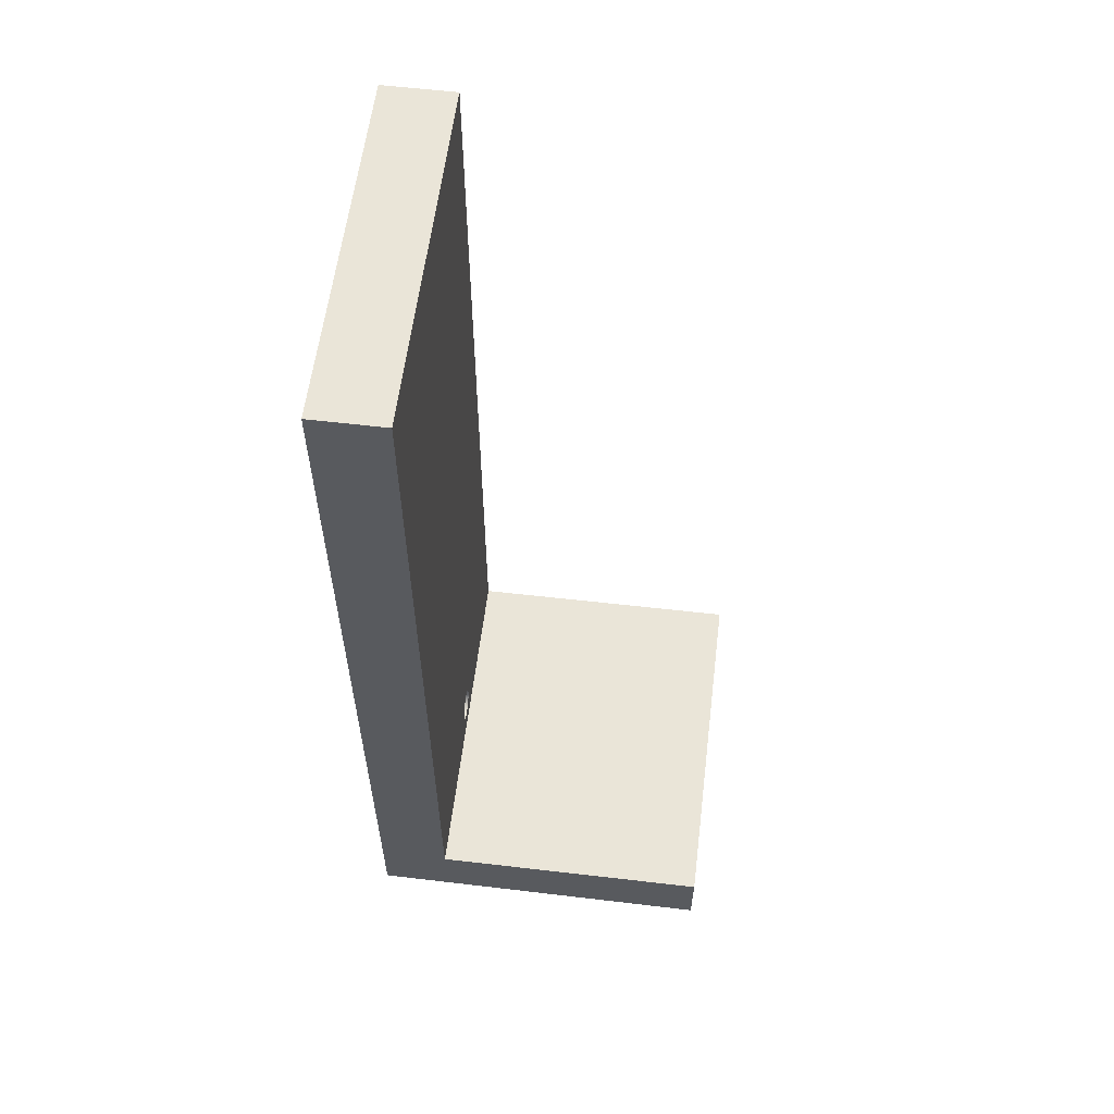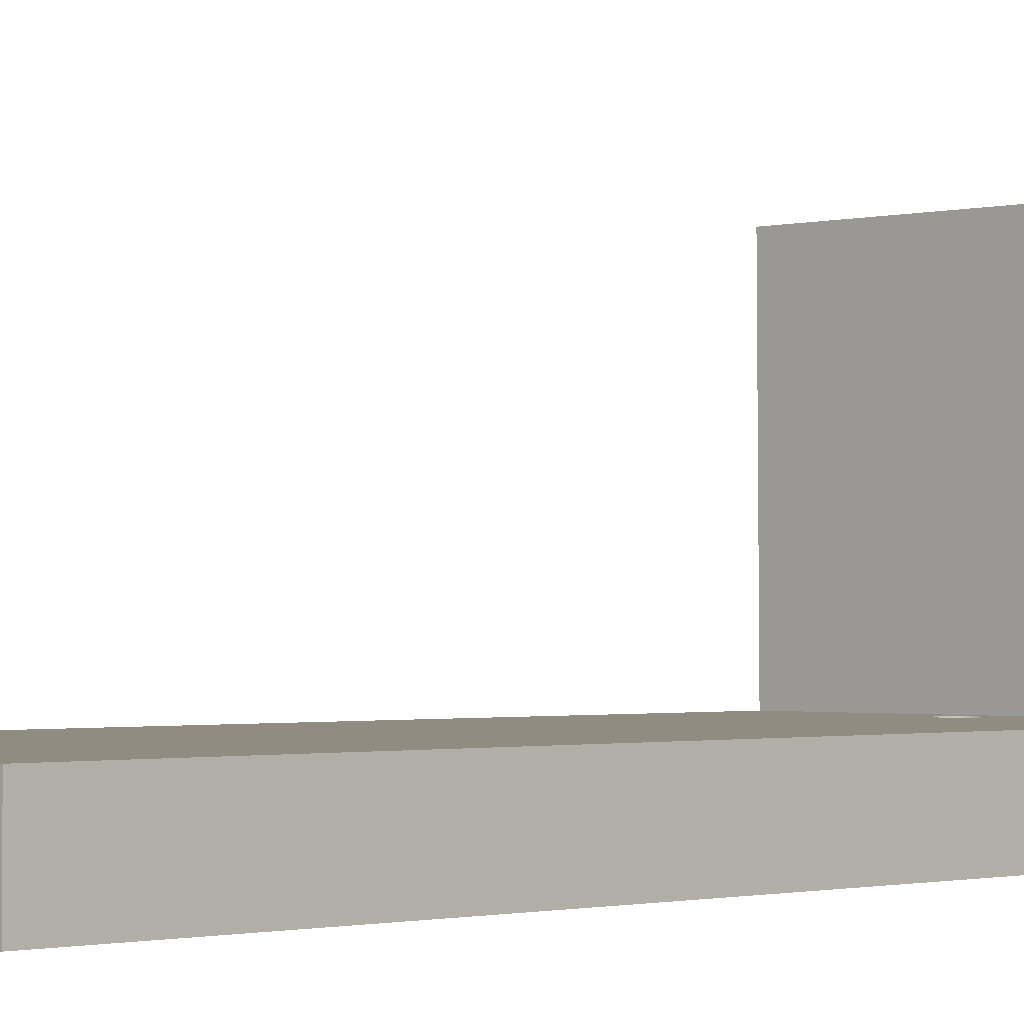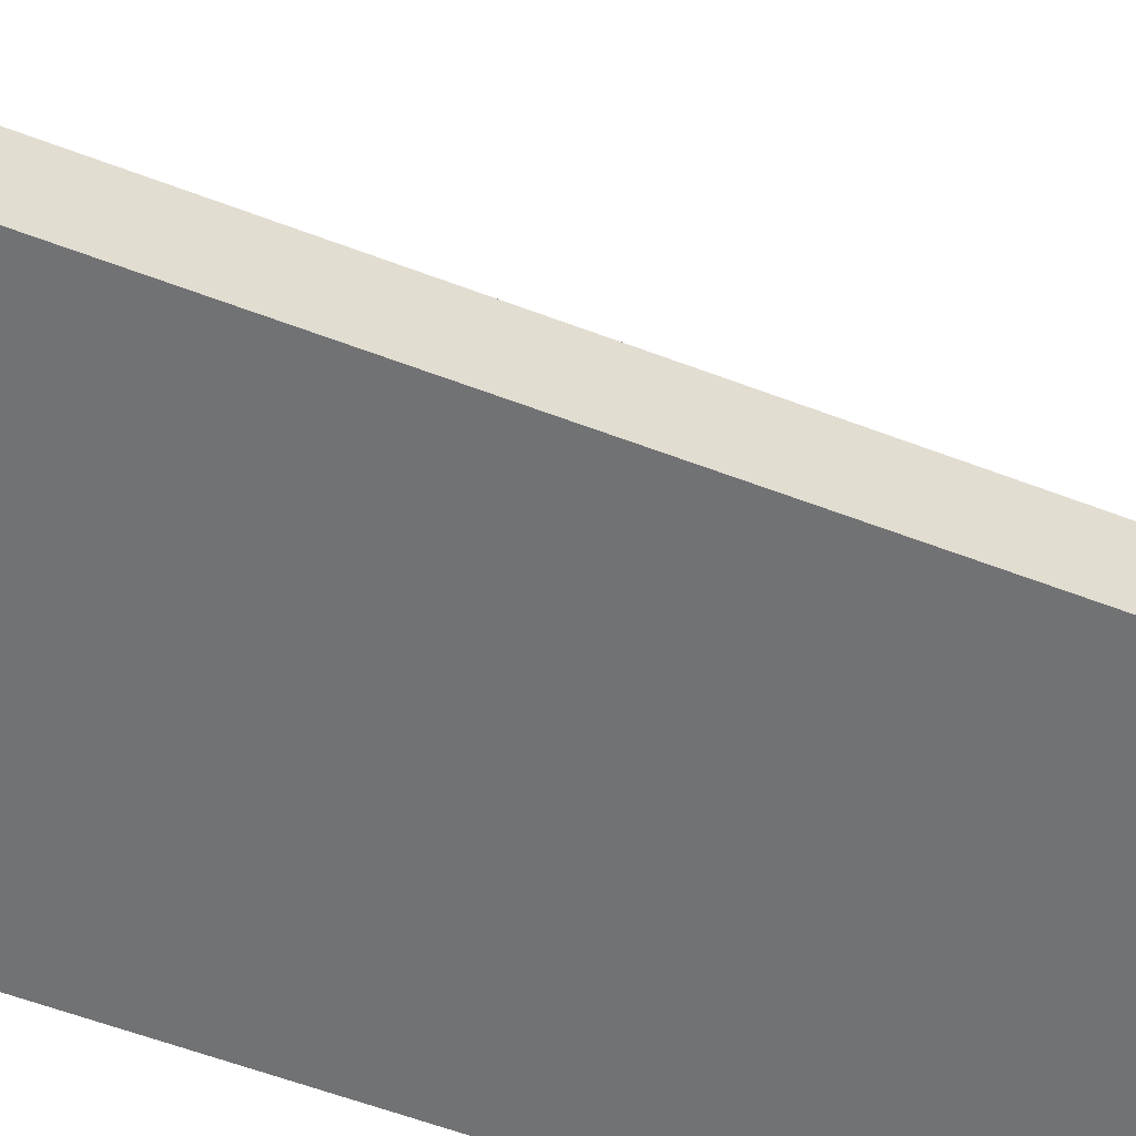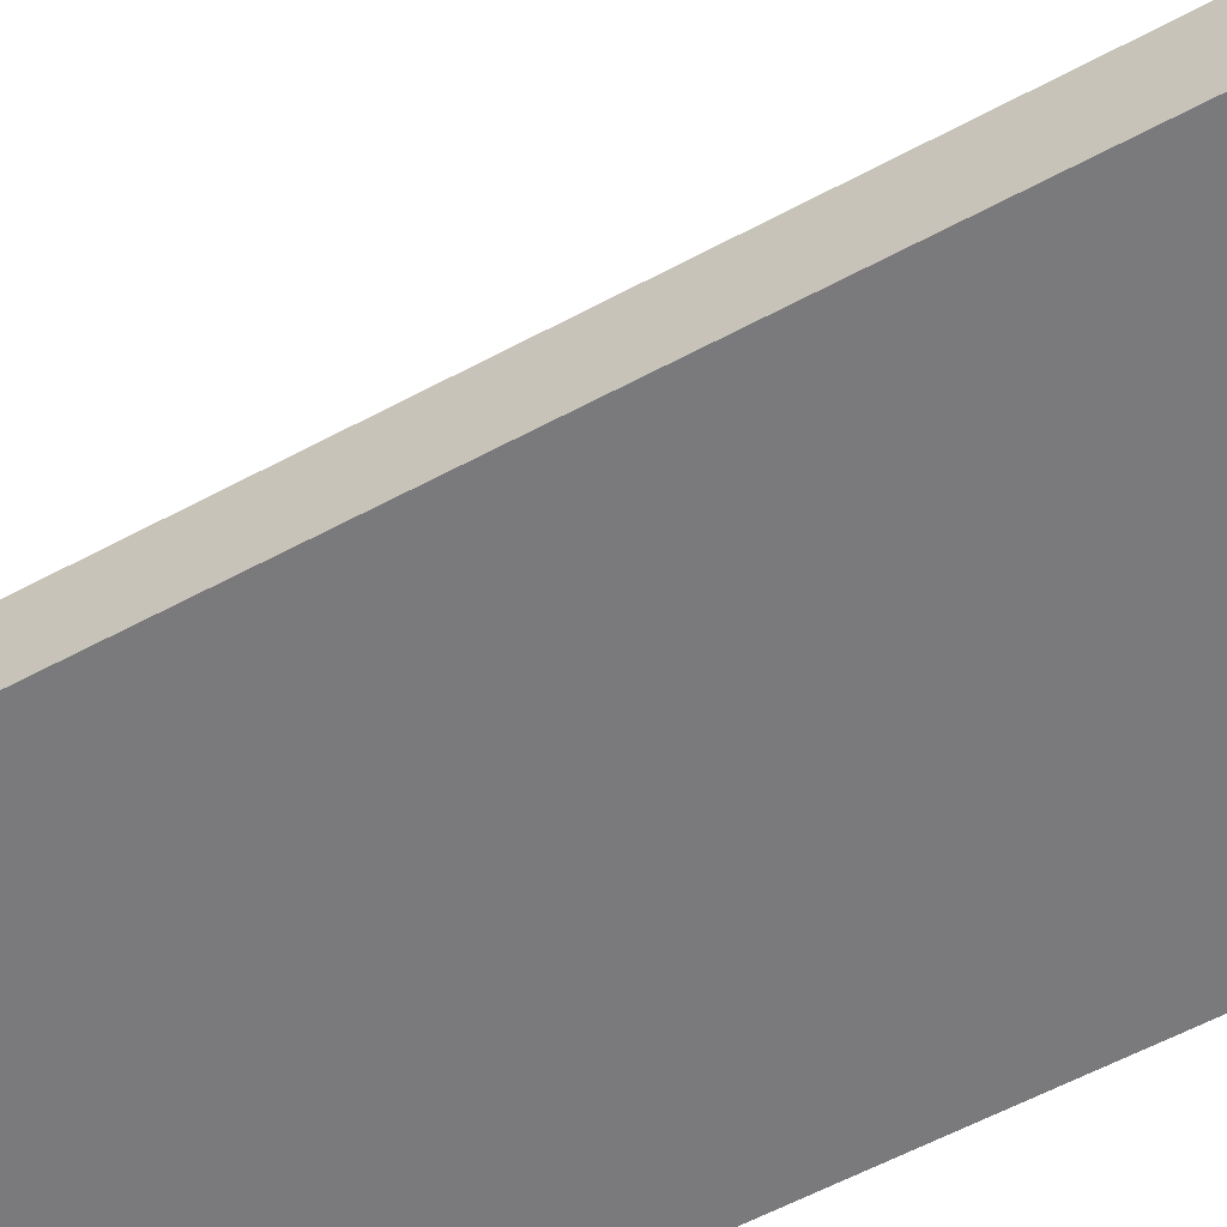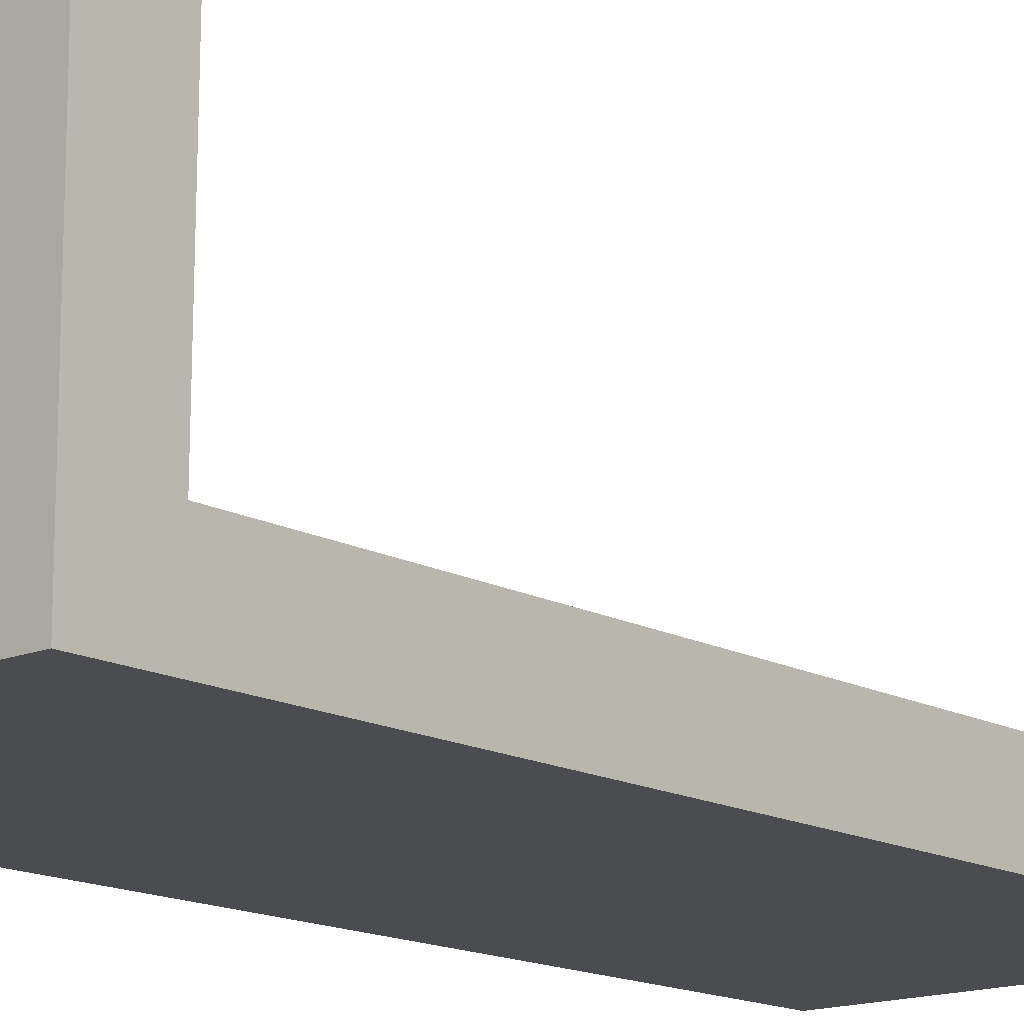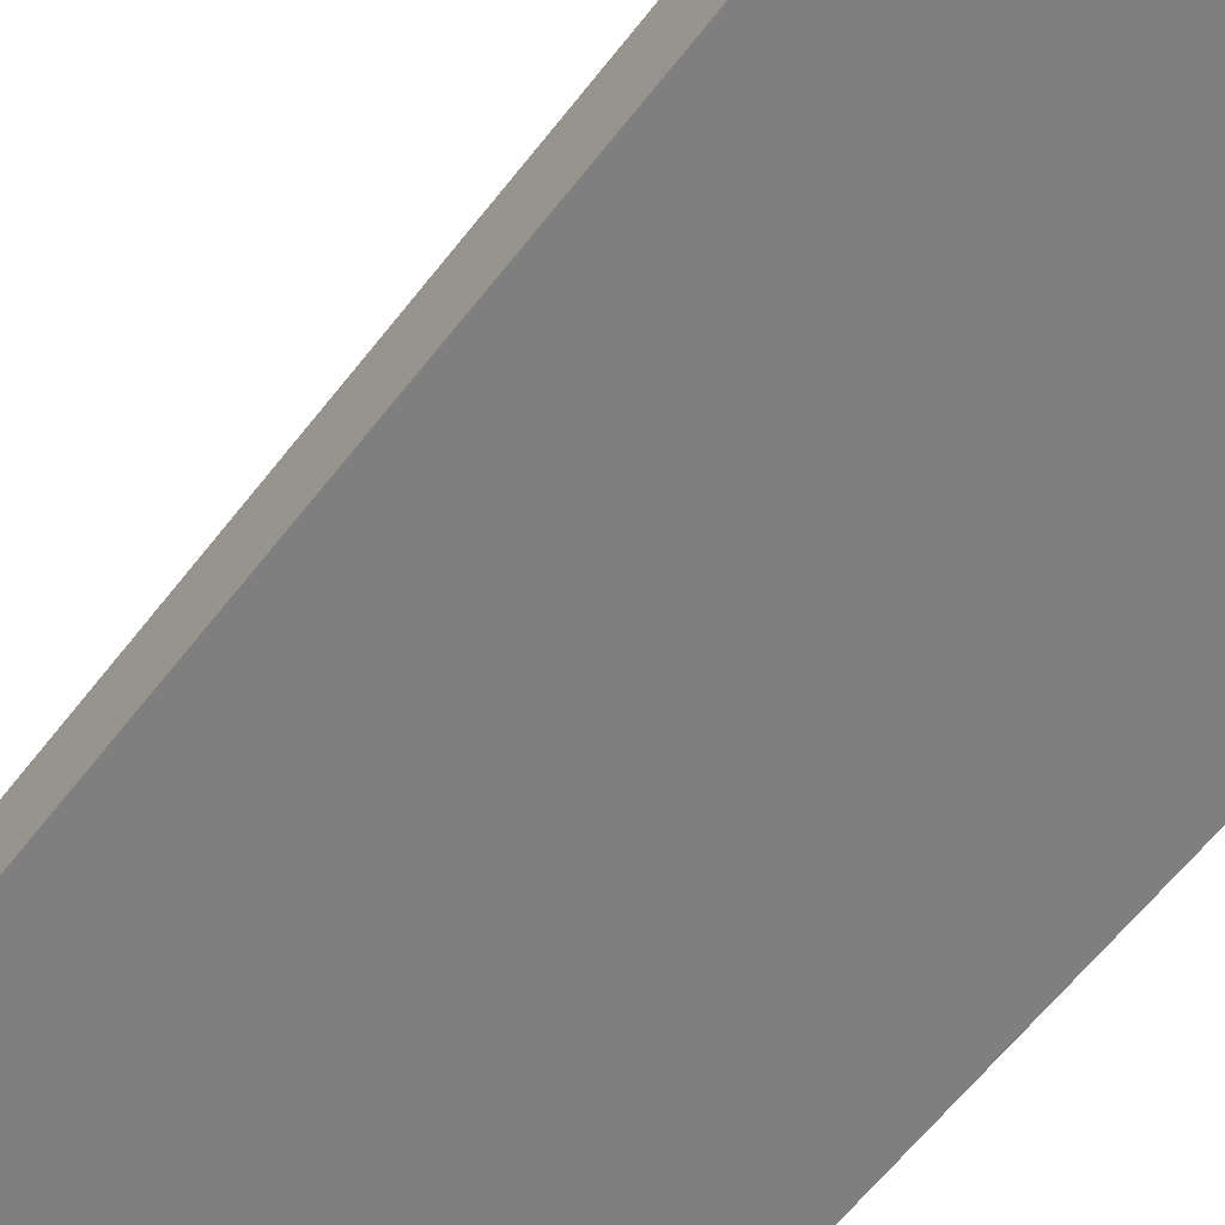
<metadata>
{"format":"obj","ext":"obj","renderer":"f3d","projection":"perspective","resolution":1024,"background":"white","views":[{"elev":58.8,"azim":97.0,"up":"+Z"},{"elev":-1.4,"azim":44.0,"up":"+Y"},{"elev":-55.4,"azim":-112.2,"up":"+Y"},{"elev":-58.2,"azim":-60.8,"up":"+Y"},{"elev":-15.1,"azim":-138.8,"up":"+Y"},{"elev":-59.9,"azim":-37.2,"up":"+Y"}]}
</metadata>
<code>
v 2.75 4.9 -12.5
v 2.725 4.9 -12.39
v 2.656 4.9 -12.31
v 2.556 4.9 -12.26
v 2.444 4.9 -12.26
v 2.344 4.9 -12.31
v 2.275 4.9 -12.39
v 2.25 4.9 -12.5
v 2.275 4.9 -12.61
v 2.344 4.9 -12.7
v 2.444 4.9 -12.75
v 2.556 4.9 -12.75
v 2.656 4.9 -12.7
v 2.725 4.9 -12.61
v 2.75 5 -12.5
v 2.725 5 -12.61
v 2.656 5 -12.7
v 2.556 5 -12.75
v 2.444 5 -12.75
v 2.344 5 -12.7
v 2.275 5 -12.61
v 2.25 5 -12.5
v 2.275 5 -12.39
v 2.344 5 -12.31
v 2.444 5 -12.26
v 2.556 5 -12.26
v 2.656 5 -12.31
v 2.725 5 -12.39
v 2.75 4.9 -12.5
v 2.75 5 -12.5
v 2.75 4.9 -12.5
v 2.725 4.9 -12.61
v 2.656 4.9 -12.7
v 2.556 4.9 -12.75
v 2.444 4.9 -12.75
v 2.344 4.9 -12.7
v 2.275 4.9 -12.61
v 2.25 4.9 -12.5
v 2.275 4.9 -12.39
v 2.344 4.9 -12.31
v 2.444 4.9 -12.26
v 2.556 4.9 -12.26
v 2.656 4.9 -12.31
v 2.725 4.9 -12.39
v 5 0 -13
v 5 0 0
v 0 0 0
v 0 0 -13
v 5 0 0
v 5 0 -13
v 5 5 -13
v 5 5 -12
v 5 1 -12.03
v 5 1 0
v 5 0 -13
v 0 0 -13
v 0 5 -13
v 5 5 -13
v 0 0 -13
v 0 0 0
v 0 1 0
v 0 1 -12.03
v 0 5 -12
v 0 5 -13
v 0 0 0
v 5 0 0
v 5 1 0
v 0 1 0
v 2.75 0.5 -11.5
v 2.725 0.5 -11.61
v 2.656 0.5 -11.7
v 2.556 0.5 -11.74
v 2.444 0.5 -11.74
v 2.344 0.5 -11.7
v 2.275 0.5 -11.61
v 2.25 0.5 -11.5
v 2.275 0.5 -11.39
v 2.344 0.5 -11.3
v 2.444 0.5 -11.26
v 2.556 0.5 -11.26
v 2.656 0.5 -11.3
v 2.725 0.5 -11.39
v 2.75 0.5 -11.5
v 2.725 0.5 -11.39
v 2.656 0.5 -11.3
v 2.556 0.5 -11.26
v 2.444 0.5 -11.26
v 2.344 0.5 -11.3
v 2.275 0.5 -11.39
v 2.25 0.5 -11.5
v 2.275 0.5 -11.61
v 2.344 0.5 -11.7
v 2.444 0.5 -11.74
v 2.556 0.5 -11.74
v 2.656 0.5 -11.7
v 2.725 0.5 -11.61
v 2.75 1 -11.5
v 2.725 1 -11.61
v 2.656 1 -11.7
v 2.556 1 -11.74
v 2.444 1 -11.74
v 2.344 1 -11.7
v 2.275 1 -11.61
v 2.25 1 -11.5
v 2.275 1 -11.39
v 2.344 1 -11.3
v 2.444 1 -11.26
v 2.556 1 -11.26
v 2.656 1 -11.3
v 2.725 1 -11.39
v 2.75 0.5 -11.5
v 2.75 1 -11.5
v 5 1 -12.03
v 0 1 -12.03
v 0 1 0
v 5 1 0
v 2.75 1 -11.5
v 2.725 1 -11.39
v 2.656 1 -11.3
v 2.556 1 -11.26
v 2.444 1 -11.26
v 2.344 1 -11.3
v 2.275 1 -11.39
v 2.25 1 -11.5
v 2.275 1 -11.61
v 2.344 1 -11.7
v 2.444 1 -11.74
v 2.556 1 -11.74
v 2.656 1 -11.7
v 2.725 1 -11.61
v 0 5 -12
v 0 1 -12.03
v 5 1 -12.03
v 5 5 -12
v 2.75 5 -12.5
v 2.725 5 -12.39
v 2.656 5 -12.31
v 2.556 5 -12.26
v 2.444 5 -12.26
v 2.344 5 -12.31
v 2.275 5 -12.39
v 2.25 5 -12.5
v 2.275 5 -12.61
v 2.344 5 -12.7
v 2.444 5 -12.75
v 2.556 5 -12.75
v 2.656 5 -12.7
v 2.725 5 -12.61
v 0 5 -13
v 0 5 -12
v 5 5 -12
v 5 5 -13
v 2.75 1 -12.46
v 2.725 1 -12.35
v 2.656 1 -12.26
v 2.556 1 -12.21
v 2.444 1 -12.21
v 2.344 1 -12.26
v 2.275 1 -12.35
v 2.25 1 -12.46
v 2.275 1 -12.56
v 2.344 1 -12.65
v 2.444 1 -12.7
v 2.556 1 -12.7
v 2.656 1 -12.65
v 2.725 1 -12.56
v 2.75 0.5 -12.46
v 2.725 0.5 -12.35
v 2.656 0.5 -12.26
v 2.556 0.5 -12.21
v 2.444 0.5 -12.21
v 2.344 0.5 -12.26
v 2.275 0.5 -12.35
v 2.25 0.5 -12.46
v 2.275 0.5 -12.56
v 2.344 0.5 -12.65
v 2.444 0.5 -12.7
v 2.556 0.5 -12.7
v 2.656 0.5 -12.65
v 2.725 0.5 -12.56
v 2.75 1 -12.46
v 2.725 1 -12.56
v 2.656 1 -12.65
v 2.556 1 -12.7
v 2.444 1 -12.7
v 2.344 1 -12.65
v 2.275 1 -12.56
v 2.25 1 -12.46
v 2.275 1 -12.35
v 2.344 1 -12.26
v 2.444 1 -12.21
v 2.556 1 -12.21
v 2.656 1 -12.26
v 2.725 1 -12.35
v 2.75 0.5 -12.46
v 2.75 1 -12.46
v 2.75 0.5 -12.46
v 2.725 0.5 -12.56
v 2.656 0.5 -12.65
v 2.556 0.5 -12.7
v 2.444 0.5 -12.7
v 2.344 0.5 -12.65
v 2.275 0.5 -12.56
v 2.25 0.5 -12.46
v 2.275 0.5 -12.35
v 2.344 0.5 -12.26
v 2.444 0.5 -12.21
v 2.556 0.5 -12.21
v 2.656 0.5 -12.26
v 2.725 0.5 -12.35
g ab2af378-e2ef-11ea-981b-54bf646e7e1f
f 2 28 1
f 1 28 30
f 29 15 14
f 14 15 16
f 14 16 17
f 2 3 28
f 28 3 27
f 27 3 4
f 27 4 26
f 26 4 5
f 26 5 25
f 25 5 6
f 25 6 24
f 24 6 7
f 24 7 23
f 23 7 8
f 23 8 22
f 22 8 9
f 22 9 21
f 21 9 10
f 21 10 20
f 20 10 11
f 20 11 19
f 19 11 12
f 19 12 18
f 18 12 13
f 18 13 17
f 17 13 14
g ab2cc84a-e2ef-11ea-9dfd-54bf646e7e1f
f 32 37 31
f 31 37 38
f 31 38 44
f 44 38 39
f 44 39 43
f 43 39 40
f 43 40 42
f 42 40 41
f 37 32 36
f 36 32 33
f 36 33 35
f 35 33 34
g a9de01fa-e2ef-11ea-8b55-54bf646e7e1f
f 46 47 45
f 45 47 48
g a9db90f6-e2ef-11ea-8861-54bf646e7e1f
f 54 49 53
f 53 49 50
f 53 50 51
f 51 52 53
g a9da31a4-e2ef-11ea-887d-54bf646e7e1f
f 55 56 58
f 58 56 57
g a9d8f91a-e2ef-11ea-bdca-54bf646e7e1f
f 64 59 62
f 62 59 60
f 62 60 61
f 62 63 64
g a9d7c082-e2ef-11ea-b5c6-54bf646e7e1f
f 65 66 68
f 68 66 67
g aa48aa80-e2ef-11ea-92ad-54bf646e7e1f
f 70 75 69
f 69 75 76
f 69 76 82
f 82 76 77
f 82 77 81
f 81 77 78
f 81 78 80
f 80 78 79
f 75 70 74
f 74 70 71
f 74 71 73
f 73 71 72
g aa46fc90-e2ef-11ea-9dd0-54bf646e7e1f
f 84 110 83
f 83 110 112
f 111 97 96
f 96 97 98
f 96 98 99
f 84 85 110
f 110 85 109
f 109 85 86
f 109 86 108
f 108 86 87
f 108 87 107
f 107 87 88
f 107 88 106
f 106 88 89
f 106 89 105
f 105 89 90
f 105 90 104
f 104 90 91
f 104 91 103
f 103 91 92
f 103 92 102
f 102 92 93
f 102 93 101
f 101 93 94
f 101 94 100
f 100 94 95
f 100 95 99
f 99 95 96
g a9dcc97e-e2ef-11ea-8518-54bf646e7e1f
f 114 128 113
f 113 128 129
f 113 129 130
f 115 123 114
f 114 123 124
f 114 124 125
f 116 120 115
f 115 120 121
f 115 121 122
f 113 118 116
f 116 118 119
f 116 119 120
f 130 117 113
f 113 117 118
f 122 123 115
f 125 126 114
f 114 126 127
f 114 127 128
g aab2414c-e2ef-11ea-8899-54bf646e7e1f
f 131 132 134
f 134 132 133
g aab43cf8-e2ef-11ea-8d2d-54bf646e7e1f
f 136 151 135
f 135 151 152
f 135 152 148
f 148 152 147
f 147 152 146
f 146 152 149
f 146 149 145
f 145 149 144
f 144 149 143
f 143 149 142
f 142 149 150
f 142 150 141
f 141 150 140
f 140 150 139
f 139 150 138
f 138 150 151
f 138 151 137
f 137 151 136
g aaaebeb4-e2ef-11ea-a09a-54bf646e7e1f
f 153 154 166
f 166 154 165
f 165 154 155
f 165 155 164
f 164 155 156
f 164 156 163
f 163 156 157
f 163 157 162
f 162 157 158
f 162 158 161
f 161 158 159
f 161 159 160
g aa43ef9c-e2ef-11ea-8ad0-54bf646e7e1f
f 168 194 167
f 167 194 196
f 195 181 180
f 180 181 182
f 180 182 183
f 168 169 194
f 194 169 193
f 193 169 170
f 193 170 192
f 192 170 171
f 192 171 191
f 191 171 172
f 191 172 190
f 190 172 173
f 190 173 189
f 189 173 174
f 189 174 188
f 188 174 175
f 188 175 187
f 187 175 176
f 187 176 186
f 186 176 177
f 186 177 185
f 185 177 178
f 185 178 184
f 184 178 179
f 184 179 183
f 183 179 180
g aa459d66-e2ef-11ea-9bb7-54bf646e7e1f
f 198 203 197
f 197 203 204
f 197 204 210
f 210 204 205
f 210 205 209
f 209 205 206
f 209 206 208
f 208 206 207
f 203 198 202
f 202 198 199
f 202 199 201
f 201 199 200

</code>
